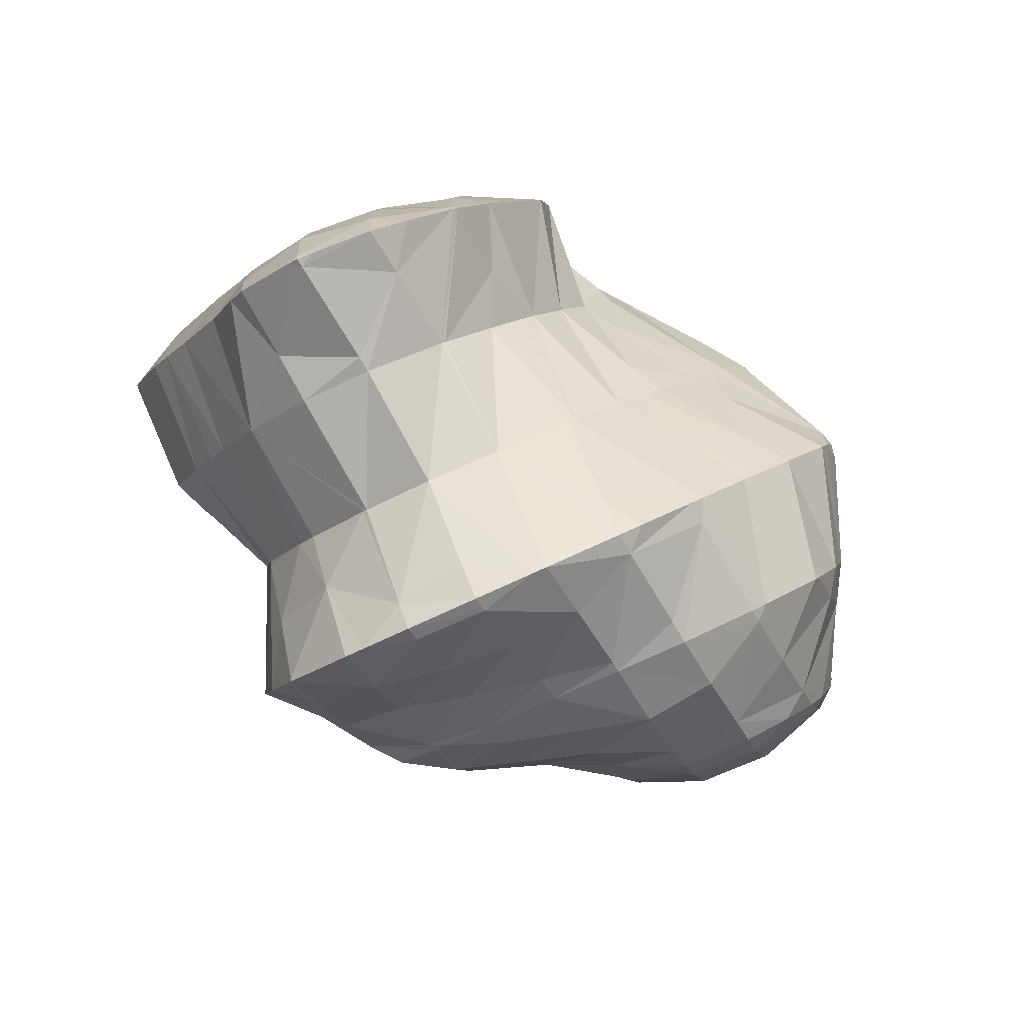
<metadata>
{"format":"obj","ext":"obj","renderer":"f3d","projection":"perspective","resolution":1024,"background":"white","views":[{"elev":44.8,"azim":-47.2,"up":"+Z"}]}
</metadata>
<code>
v 257.8 280.5 76.31
v 257.6 281.1 75.78
v 257.4 281.2 76.21
v 256.5 281 77.61
v 257.7 279.3 77.88
v 255.5 280.5 78.81
v 256.6 278.7 79.03
v 254.4 279.7 79.89
v 255.2 278.3 80
v 253.2 278.9 80.92
v 253.7 277.9 80.95
v 252 277.8 81.85
v 252.1 277.7 81.85
v 251.9 277.6 81.94
v 256.5 282.4 74.59
v 256 282.6 75.74
v 255.1 282.4 77.09
v 254.1 281.8 78.29
v 253 281.1 79.42
v 251.9 280.4 80.51
v 250.8 279.5 81.54
v 250.1 277.6 82.55
v 249.6 278.5 82.46
v 248.8 277.7 82.92
v 255.7 283.3 73.71
v 255.5 283.6 73.43
v 255.4 283.7 73.6
v 254.6 283.8 75.17
v 253.7 283.5 76.47
v 252.6 282.9 77.67
v 251.6 282.3 78.8
v 250.5 281.5 79.89
v 249.4 280.7 80.94
v 248.2 279.8 81.91
v 247.2 278.2 82.84
v 246.9 278.5 82.74
v 246.8 278.4 82.79
v 254.2 284.7 72.52
v 254 284.9 73.03
v 253.2 284.9 74.53
v 252.2 284.5 75.8
v 251.1 283.9 76.97
v 250.1 283.2 78.09
v 248.9 282.4 79.14
v 247.8 281.4 80.13
v 246.6 280.4 81.05
v 246.7 278.6 82.58
v 246 279.8 81.4
v 252.7 285.7 71.81
v 252.5 285.9 72.34
v 251.7 285.9 73.81
v 250.7 285.4 75.06
v 249.6 284.8 76.22
v 248.5 283.9 77.27
v 247.3 282.9 78.2
v 246.3 281.5 79.22
v 246.3 281.9 78.79
v 246.1 280.4 80.71
v 251 286.6 71.34
v 250.9 286.6 71.51
v 250.1 286.6 73
v 249.1 286.2 74.24
v 248 285.4 75.35
v 246.8 284.3 76.28
v 246.3 282.9 77.58
v 246.2 283.7 76.6
v 250.6 286.7 71.33
v 248.5 286.9 71.82
v 248.4 286.9 71.95
v 247.4 286.4 73.19
v 246.4 285.5 74.32
v 246.6 285.8 73.89
v 246.2 284.3 75.89
v 248.3 286.9 71.91
v 247.2 286.3 73.05
v 259.1 277.4 74.3
v 259.6 278.1 73.26
v 259 278.1 74.37
v 257.9 277.4 75.55
v 257.9 276.9 75.39
v 257.6 276.9 75.59
v 259.7 278.4 72.91
v 259.2 279.7 71.43
v 258.7 280.1 72.71
v 257.9 280.3 74.31
v 256.3 276.6 76.33
v 254.9 276.3 77.29
v 253.3 276 78.21
v 252.8 275.9 78.43
v 252.5 276.8 79.9
v 251.9 277.5 81.71
v 258.9 280.2 70.87
v 258.5 281.2 69.8
v 258.1 281.5 70.7
v 257.4 281.7 72.31
v 256.7 282.1 73.98
v 251.5 275.8 78.99
v 249.6 275.8 79.72
v 249.1 277 81.74
v 249.5 275.8 79.75
v 258.1 282.1 68.78
v 257.8 282.7 68.16
v 257.6 282.8 68.68
v 256.8 283 70.27
v 256 283 71.81
v 247.1 276.2 79.99
v 247.1 276.5 80.31
v 246.9 278.2 82.6
v 256.9 284 66.78
v 256.3 284.3 68.19
v 255.4 284.2 69.68
v 254.6 284.2 71.19
v 245.7 277.3 79.2
v 245.9 278.4 80.04
v 255.5 285 66.05
v 254.8 285.2 67.47
v 253.9 285.1 68.93
v 253.1 285.1 70.46
v 245.1 279 77.74
v 245.1 278.8 77.65
v 253.1 285.4 66.45
v 253 285.4 66.51
v 252.2 285.5 67.93
v 251.4 285.6 69.49
v 245.1 280.1 76.01
v 245.1 280.7 75.34
v 245.1 278.8 77.62
v 251.4 285.3 67.34
v 249.9 285 68.3
v 248.6 285.1 69.57
v 248.7 284.8 68.99
v 245.3 282.7 72.82
v 245.3 282.7 72.73
v 245.1 281.5 74.38
v 248.4 284.6 69.27
v 247.2 284.1 70.39
v 246.2 283.4 71.57
v 261 273.9 72.5
v 261.2 274.9 71.26
v 260.7 275.3 72.68
v 259.7 274.7 73.91
v 259.9 273.3 73.67
v 258.4 273.4 74.77
v 258.5 273 74.67
v 258 272.9 74.93
v 261.2 275.1 70.94
v 260.6 276.4 69.55
v 260.3 277.2 70.97
v 259.8 278.1 72.9
v 256.4 275.5 76.1
v 256.7 272.8 75.54
v 255 273.6 76.63
v 255 272.6 76.38
v 254.2 272.5 76.71
v 260.3 277.1 68.86
v 259.9 277.9 67.99
v 259.7 278.4 68.85
v 259.3 279.4 70.87
v 253.1 272.5 77.14
v 251.3 273 78.05
v 251.2 272.4 77.86
v 251 272.4 77.92
v 259 279.2 66.58
v 258.7 280.6 68.75
v 248.6 272.9 78.25
v 248.5 272.9 78.25
v 258.9 279.3 66.52
v 257.8 280.4 65.57
v 257.8 281 66.26
v 246.7 273.7 77.92
v 256.2 281.3 65.05
v 256.4 282.3 65.7
v 245.5 274.8 76.92
v 255.9 281.3 65.08
v 253.6 281.6 65.63
v 245.5 274.9 76.81
v 245.1 278.7 77.6
v 244.8 276.3 75.36
v 253.5 281.6 65.66
v 251.6 283.7 67.03
v 251.8 281.4 66.59
v 250.2 282.1 67.75
v 250.3 281.1 67.56
v 249.3 280.9 68.18
v 244.8 278.1 73.22
v 244.8 278.4 73.31
v 244.8 278.2 73.1
v 244.7 276.8 74.85
v 248.3 284.3 69.16
v 248.7 280.8 68.48
v 247.1 283.2 70.09
v 247.4 280.4 69.52
v 246.1 282.6 71.27
v 246.3 279.8 70.65
v 245.4 279.1 71.87
v 259.8 269.8 72.67
v 259.8 269.8 72.64
v 259.8 269.8 72.68
v 258.9 269.5 74
v 258.8 269.1 73.85
v 258.1 268.7 74.56
v 260.8 271.8 69.83
v 261 272.5 68.85
v 261.2 274.3 70.69
v 260.3 270.8 71.27
v 256.9 271.7 75.36
v 257.6 268.6 74.91
v 255.5 269.9 75.93
v 255.8 268.5 75.71
v 254.5 268.5 76.15
v 263.3 275.4 64.02
v 263.4 275.7 63.49
v 263.2 275.7 64.02
v 262.2 275.6 65.52
v 262.6 274.5 65.48
v 261.4 275.4 67.03
v 261.8 273.8 66.88
v 260.7 275.9 68.82
v 261.2 272.9 68.32
v 253.3 271.3 76.92
v 253.8 268.5 76.4
v 251.7 269 77.24
v 251.8 268.4 77.12
v 251.4 268.4 77.25
v 263.1 276.8 62.13
v 262.8 277.2 61.74
v 262.7 277.3 62.03
v 261.9 277.4 63.67
v 261 277.2 65.19
v 260.2 277.4 66.83
v 249.3 269.7 77.85
v 249.5 268.6 77.65
v 248.7 268.7 77.76
v 261.7 277.8 61.49
v 261.1 278.1 61.39
v 260.4 278.4 62.99
v 259.6 278.5 64.63
v 259 279.2 66.55
v 246.6 269.3 77.8
v 258.7 278.5 61.84
v 258.6 278.6 61.9
v 258 279.2 63.8
v 245.3 271.1 77.58
v 246.3 269.4 77.74
v 244.8 270.1 77.4
v 258.6 278.6 61.86
v 256.6 278.6 62.71
v 255.5 278.6 63.21
v 243.7 271.9 76.79
v 243.3 271.1 76.7
v 254.7 278.5 63.55
v 253.4 281.3 65.56
v 252.9 278.4 64.44
v 252 278.4 64.88
v 243.7 274.6 75.52
v 242.5 272 75.99
v 242.2 272.3 75.65
v 251.1 278.3 65.26
v 249.4 278.1 66.14
v 248.3 278 66.7
v 244.7 278.1 73.15
v 243.1 276 73.55
v 241.6 274 73.98
v 241.6 273.9 73.99
v 247.7 277.9 66.99
v 246.2 277.6 67.94
v 244.8 277.2 68.92
v 243.4 276.8 69.91
v 242.4 276.1 71.07
v 241.9 275.1 72.45
v 241.6 273.9 73.94
v 259.8 269.8 72.65
v 258.6 268.7 73.61
v 259.7 270.4 68.84
v 258.7 268.9 68.97
v 258.5 268.5 69.57
v 257.7 267.6 70.84
v 256.7 266.9 71.99
v 255.6 266.3 73.05
v 254.3 266 73.86
v 254.2 266.2 74.11
v 263.2 273.1 61.15
v 263.3 273.3 60.87
v 263.3 273.8 61.4
v 262.5 272.3 62.64
v 261.6 271.6 64.04
v 260.7 270.9 65.42
v 259.8 270.2 66.78
v 259.1 269.4 68.17
v 254.1 266 73.95
v 251.9 266.1 74.55
v 251.4 266.2 74.63
v 251.4 268 76.74
v 262.8 274.7 59.16
v 262.7 274.8 59.05
v 262.7 274.9 59.17
v 249.3 266.8 74.58
v 249.3 267.2 75.13
v 248.9 268.4 77.18
v 262.5 274.9 59.02
v 261 277.7 61.04
v 260.8 275.5 58.99
v 247.7 267.7 74.01
v 247.7 267.9 74.28
v 247.1 268.7 76.12
v 259.5 275.6 59.45
v 257.9 275.7 60.06
v 246.5 268.9 73.07
v 246.3 269.2 73.74
v 245.6 269.6 75.38
v 244.9 269.9 77
v 257.4 275.7 60.27
v 255.6 275.7 61.2
v 254.5 275.6 61.71
v 245.3 270.1 72.05
v 244.9 270.5 73.21
v 244.2 270.7 74.73
v 243.4 271 76.32
v 253.7 275.6 62.06
v 252 275.4 62.98
v 250.7 275.3 63.63
v 244.5 271.1 71.06
v 244.3 271.5 71.01
v 244.4 271.4 70.77
v 243.6 271.9 72.72
v 242.8 272 74.2
v 250.3 275.2 63.87
v 248.9 274.9 64.88
v 247.7 277.1 66.76
v 247.6 274.4 65.94
v 246.3 275.4 67.37
v 246.3 273.9 66.99
v 245 274 68.16
v 245 273.4 68.03
v 244 273.6 69.41
v 244.3 272.6 69.3
v 243.2 273.7 70.92
v 242.4 273.7 72.42
v 241.6 273.9 73.94
v 258.1 268.1 69.25
v 256.9 267 70.17
v 255.9 266.3 71.29
v 255 266 72.56
v 263.1 273.1 61.04
v 261.9 272.1 62.17
v 260.7 271.1 63.28
v 259.3 269.7 64.22
v 257.9 268 64.87
v 257.9 267.9 64.94
v 257.2 267.1 66.4
v 256.2 266.4 67.62
v 255.2 265.7 68.71
v 253.9 265.2 69.71
v 253.3 265.1 70.06
v 252.8 265.2 70.94
v 252.2 265.5 72.56
v 251.5 266 74.26
v 262.7 274.7 59.08
v 261.4 273.5 60.09
v 260.2 272.5 61.21
v 259 271.5 62.3
v 257.6 270.1 63.18
v 256.9 269.3 63.49
v 252.1 265.1 70.43
v 250.7 265.3 70.6
v 250.4 265.6 71.39
v 249.7 266.1 73.12
v 260 274.8 59.54
v 258.8 273.7 60.6
v 257.6 272.7 61.69
v 256.3 271.5 62.68
v 254.9 269.9 63.42
v 249.3 266.4 69.8
v 248.9 266.5 70.68
v 248.2 266.9 72.33
v 257.5 275.4 60.28
v 256.3 274.2 61.27
v 255 273.1 62.27
v 254.9 269.9 63.43
v 253.8 271.9 63.22
v 252.5 270.5 64.06
v 252.7 270.1 64.08
v 251.9 269.9 64.54
v 249.4 268.2 67.51
v 249.3 268.4 67.5
v 249.6 268.5 67.14
v 248.5 268.3 68.93
v 249.2 267 69.06
v 247.6 268.2 70.33
v 246.8 268.3 71.84
v 253.9 275.1 62.05
v 252.7 273.8 62.99
v 251.4 272.7 63.95
v 251.2 269.8 65.03
v 250.3 271.8 65.01
v 249.2 271.1 66.15
v 250.1 269.1 66.18
v 248.2 270.5 67.35
v 247.2 270.1 68.59
v 246.3 269.7 69.88
v 245.5 269.8 71.37
v 250.4 274.9 63.85
v 249.2 273.9 64.84
v 248.1 273.1 65.92
v 247 272.3 67.03
v 246 271.7 68.17
v 245 271.2 69.43
v 257.8 267.9 64.91
v 256.7 267 66.05
v 255.6 266.3 67.17
v 254.6 265.6 68.29
v 253.6 265.2 69.49
v 256.2 268.5 63.98
v 255.1 267.6 65.04
v 254 266.8 66.16
v 253 266.1 67.3
v 252 265.6 68.49
v 251.1 265.3 69.79
v 254.9 269.9 63.43
v 253.7 268.7 64.35
v 252.5 267.8 65.44
v 251.5 267.1 66.59
v 250.5 266.6 67.8
v 249.6 266.4 69.13
v 251.3 269.4 65.03
v 250.2 268.8 66.19
g foo
f 1 2 3
f 1 3 4
f 1 4 5
f 5 4 6
f 5 6 7
f 7 6 8
f 7 8 9
f 9 8 10
f 9 10 11
f 11 10 12
f 11 12 13
f 14 13 12
f 15 16 3
f 15 3 2
f 17 4 16
f 4 3 16
f 18 6 17
f 6 4 17
f 19 8 18
f 8 6 18
f 20 10 19
f 10 8 19
f 21 12 20
f 12 10 20
f 14 12 22
f 22 12 23
f 23 12 21
f 24 22 23
f 25 26 27
f 25 27 15
f 15 27 16
f 16 27 28
f 29 17 28
f 17 16 28
f 30 18 29
f 18 17 29
f 31 19 30
f 19 18 30
f 32 20 31
f 20 19 31
f 33 21 32
f 21 20 32
f 34 23 33
f 23 21 33
f 24 23 35
f 35 23 36
f 36 23 34
f 37 35 36
f 38 39 27
f 38 27 26
f 40 28 39
f 28 27 39
f 41 29 40
f 29 28 40
f 42 30 41
f 30 29 41
f 43 31 42
f 31 30 42
f 44 32 43
f 32 31 43
f 45 33 44
f 33 32 44
f 46 34 45
f 34 33 45
f 47 36 48
f 48 36 46
f 46 36 34
f 47 37 36
f 49 50 39
f 49 39 38
f 51 40 50
f 40 39 50
f 52 41 51
f 41 40 51
f 53 42 52
f 42 41 52
f 54 43 53
f 43 42 53
f 55 44 54
f 44 43 54
f 56 45 57
f 57 45 55
f 55 45 44
f 58 46 45
f 58 45 56
f 58 48 46
f 59 60 50
f 59 50 49
f 61 51 60
f 51 50 60
f 62 52 61
f 52 51 61
f 63 53 62
f 53 52 62
f 64 54 63
f 54 53 63
f 65 55 66
f 66 55 64
f 64 55 54
f 65 57 55
f 59 67 60
f 68 69 67
f 67 69 60
f 60 69 61
f 70 62 69
f 62 61 69
f 71 63 72
f 72 63 70
f 70 63 62
f 73 64 63
f 73 63 71
f 73 66 64
f 68 74 69
f 75 70 69
f 75 69 74
f 75 72 70
f 76 77 78
f 76 78 79
f 76 79 80
f 81 80 79
f 82 83 84
f 82 84 77
f 77 84 78
f 78 84 85
f 2 1 85
f 1 79 85
f 79 78 85
f 81 79 86
f 79 1 86
f 1 5 86
f 7 87 5
f 87 86 5
f 9 88 7
f 88 87 7
f 89 88 90
f 90 88 11
f 11 88 9
f 90 11 13
f 90 13 91
f 91 13 14
f 92 93 94
f 92 94 83
f 83 94 84
f 84 94 95
f 96 85 95
f 85 84 95
f 85 15 2
f 85 96 15
f 89 90 97
f 98 90 91
f 98 97 90
f 14 22 99
f 14 99 100
f 14 100 91
f 91 100 98
f 99 22 24
f 101 102 103
f 101 103 93
f 93 103 94
f 94 103 104
f 105 95 104
f 95 94 104
f 26 25 105
f 25 96 105
f 96 95 105
f 96 25 15
f 106 99 107
f 106 100 99
f 35 108 24
f 24 108 99
f 99 108 107
f 108 35 37
f 109 110 103
f 109 103 102
f 111 104 110
f 104 103 110
f 112 105 111
f 105 104 111
f 105 38 26
f 105 112 38
f 113 107 114
f 113 106 107
f 48 114 47
f 47 114 108
f 108 114 107
f 108 37 47
f 115 116 110
f 115 110 109
f 117 111 116
f 111 110 116
f 118 112 117
f 112 111 117
f 112 49 38
f 112 118 49
f 119 56 57
f 114 120 113
f 120 114 58
f 120 58 119
f 56 119 58
f 114 48 58
f 115 121 116
f 122 123 121
f 121 123 116
f 116 123 117
f 124 118 123
f 118 117 123
f 118 59 49
f 118 124 59
f 66 125 65
f 66 126 125
f 57 65 119
f 119 65 127
f 127 65 125
f 127 120 119
f 122 128 123
f 129 124 123
f 129 123 128
f 130 67 59
f 130 59 124
f 130 124 131
f 131 124 129
f 130 68 67
f 72 132 71
f 72 133 132
f 71 132 73
f 132 134 73
f 134 126 66
f 134 66 73
f 131 135 130
f 130 135 68
f 68 135 74
f 74 135 136
f 74 136 75
f 136 137 75
f 137 133 72
f 137 72 75
f 138 139 140
f 138 140 141
f 138 141 142
f 142 141 143
f 142 143 144
f 145 144 143
f 146 147 148
f 146 148 139
f 139 148 140
f 140 148 149
f 77 76 149
f 76 141 149
f 141 140 149
f 143 76 80
f 143 141 76
f 143 80 81
f 143 81 150
f 143 150 145
f 145 150 151
f 151 150 152
f 151 152 153
f 154 153 152
f 155 156 157
f 155 157 147
f 147 157 148
f 148 157 158
f 83 82 158
f 82 149 158
f 149 148 158
f 149 82 77
f 150 81 86
f 152 86 87
f 152 150 86
f 154 152 159
f 152 87 159
f 87 88 159
f 160 161 89
f 89 161 88
f 88 161 159
f 162 161 160
f 163 164 157
f 163 157 156
f 93 92 164
f 92 158 164
f 158 157 164
f 158 92 83
f 160 89 97
f 162 160 165
f 160 97 165
f 97 98 165
f 166 165 98
f 166 98 100
f 167 168 169
f 169 102 101
f 169 101 164
f 169 164 167
f 167 164 163
f 164 101 93
f 106 170 100
f 170 166 100
f 171 172 169
f 171 169 168
f 169 109 102
f 169 172 109
f 113 173 106
f 173 170 106
f 171 174 172
f 172 174 109
f 174 175 109
f 175 115 109
f 176 177 178
f 176 173 177
f 177 173 120
f 120 173 113
f 175 179 121
f 175 121 115
f 180 122 181
f 122 121 181
f 121 179 181
f 181 182 180
f 181 183 182
f 184 182 183
f 185 186 187
f 126 186 125
f 186 185 125
f 185 188 125
f 177 127 178
f 178 127 188
f 188 127 125
f 177 120 127
f 180 128 122
f 182 129 128
f 182 128 180
f 131 129 182
f 131 182 184
f 131 184 189
f 189 184 190
f 190 191 189
f 190 192 191
f 192 193 191
f 192 194 193
f 133 193 132
f 193 194 132
f 194 195 132
f 186 134 187
f 187 134 195
f 195 134 132
f 186 126 134
f 189 135 131
f 191 136 135
f 191 135 189
f 193 137 136
f 193 136 191
f 193 133 137
f 196 197 198
f 196 198 199
f 196 199 200
f 201 200 199
f 202 203 204
f 139 138 204
f 204 138 202
f 202 138 205
f 198 197 142
f 197 205 142
f 205 138 142
f 199 142 144
f 199 198 142
f 199 144 145
f 199 145 206
f 199 206 201
f 201 206 207
f 207 206 208
f 207 208 209
f 210 209 208
f 211 212 213
f 211 213 214
f 211 214 215
f 215 214 216
f 215 216 217
f 217 216 218
f 217 218 219
f 218 147 146
f 218 146 204
f 218 204 219
f 219 204 203
f 204 146 139
f 206 145 151
f 208 151 153
f 208 206 151
f 208 153 154
f 208 154 220
f 208 220 210
f 210 220 221
f 221 220 222
f 221 222 223
f 224 223 222
f 225 226 227
f 225 227 212
f 212 227 213
f 213 227 228
f 229 214 228
f 214 213 228
f 230 216 229
f 216 214 229
f 156 155 230
f 155 218 230
f 218 216 230
f 218 155 147
f 220 154 159
f 222 159 161
f 222 220 159
f 222 161 162
f 222 162 231
f 222 231 224
f 224 231 232
f 233 232 231
f 226 234 227
f 235 236 234
f 234 236 227
f 227 236 228
f 237 229 236
f 229 228 236
f 238 230 237
f 230 229 237
f 230 163 156
f 230 238 163
f 231 162 165
f 165 166 231
f 231 166 233
f 233 166 239
f 240 241 236
f 240 236 235
f 242 237 241
f 237 236 241
f 168 167 242
f 167 238 242
f 238 237 242
f 238 167 163
f 243 244 170
f 244 239 170
f 239 166 170
f 245 244 243
f 240 246 241
f 247 242 241
f 247 241 246
f 242 247 168
f 247 248 168
f 248 171 168
f 249 170 173
f 249 243 170
f 245 243 249
f 245 249 250
f 248 251 174
f 248 174 171
f 252 175 253
f 175 174 253
f 174 251 253
f 254 252 253
f 255 176 178
f 249 173 176
f 249 176 255
f 249 255 256
f 256 255 257
f 256 250 249
f 252 179 175
f 254 258 252
f 252 258 179
f 179 258 181
f 181 258 183
f 258 259 183
f 183 260 184
f 183 259 260
f 261 185 187
f 261 188 185
f 261 262 188
f 178 188 255
f 188 262 255
f 262 263 255
f 257 255 263
f 257 263 264
f 260 265 190
f 260 190 184
f 190 265 192
f 265 266 192
f 192 266 194
f 266 267 194
f 194 267 195
f 267 268 195
f 187 195 261
f 261 195 269
f 269 195 268
f 270 262 261
f 270 261 269
f 271 263 262
f 271 262 270
f 271 264 263
f 272 197 196
f 272 196 200
f 272 200 273
f 273 200 201
f 274 203 202
f 274 202 275
f 275 202 276
f 276 202 205
f 197 272 205
f 272 277 205
f 277 276 205
f 278 272 273
f 278 277 272
f 273 201 278
f 201 207 278
f 207 279 278
f 280 279 281
f 281 279 209
f 209 279 207
f 281 209 210
f 282 283 284
f 212 211 284
f 284 211 282
f 282 211 285
f 215 286 211
f 286 285 211
f 217 287 215
f 287 286 215
f 219 288 217
f 288 287 217
f 203 274 219
f 274 289 219
f 289 288 219
f 289 274 275
f 280 281 290
f 281 210 290
f 210 221 290
f 221 291 290
f 292 291 293
f 293 291 223
f 223 291 221
f 293 223 224
f 294 295 296
f 296 226 225
f 296 225 284
f 296 284 294
f 294 284 283
f 284 225 212
f 297 293 298
f 297 292 293
f 232 299 224
f 224 299 293
f 293 299 298
f 299 232 233
f 295 300 296
f 301 234 226
f 301 226 296
f 301 296 302
f 302 296 300
f 301 235 234
f 303 298 304
f 303 297 298
f 305 304 299
f 304 298 299
f 299 233 239
f 299 239 305
f 302 306 301
f 301 306 235
f 306 307 235
f 307 240 235
f 308 304 309
f 308 303 304
f 310 309 305
f 309 304 305
f 244 311 239
f 239 311 305
f 305 311 310
f 311 244 245
f 307 312 246
f 307 246 240
f 246 312 247
f 312 313 247
f 247 314 248
f 247 313 314
f 315 309 316
f 315 308 309
f 317 316 310
f 316 309 310
f 318 317 311
f 317 310 311
f 311 245 250
f 311 250 318
f 314 319 251
f 314 251 248
f 251 319 253
f 319 320 253
f 253 321 254
f 253 320 321
f 322 323 324
f 322 315 323
f 315 316 323
f 316 325 323
f 326 325 317
f 325 316 317
f 257 326 256
f 256 326 318
f 318 326 317
f 318 250 256
f 321 327 258
f 321 258 254
f 258 327 259
f 327 328 259
f 329 260 330
f 260 259 330
f 259 328 330
f 330 331 329
f 330 332 331
f 332 333 331
f 332 334 333
f 334 335 333
f 334 336 335
f 336 324 335
f 324 323 335
f 323 337 335
f 338 337 325
f 337 323 325
f 339 338 326
f 338 325 326
f 326 257 264
f 326 264 339
f 329 265 260
f 331 266 265
f 331 265 329
f 333 267 266
f 333 266 331
f 335 268 267
f 335 267 333
f 337 269 268
f 337 268 335
f 338 270 269
f 338 269 337
f 339 271 270
f 339 270 338
f 339 264 271
f 340 275 276
f 340 276 277
f 340 277 341
f 341 277 278
f 341 278 342
f 342 278 279
f 342 279 343
f 343 279 280
f 344 283 282
f 344 282 285
f 344 285 345
f 345 285 286
f 345 286 346
f 346 286 287
f 346 287 347
f 347 287 348
f 348 287 349
f 349 287 288
f 289 350 288
f 350 349 288
f 275 340 289
f 340 351 289
f 351 350 289
f 352 340 341
f 352 351 340
f 353 341 342
f 353 352 341
f 354 353 355
f 353 342 355
f 342 343 355
f 290 356 280
f 280 356 343
f 343 356 355
f 356 290 291
f 356 291 357
f 357 291 292
f 358 295 294
f 283 344 294
f 294 344 358
f 358 344 359
f 360 359 345
f 359 344 345
f 361 360 346
f 360 345 346
f 362 361 347
f 361 346 347
f 348 362 347
f 348 363 362
f 354 355 364
f 365 364 366
f 364 355 366
f 355 356 366
f 367 366 357
f 366 356 357
f 357 292 297
f 357 297 367
f 358 300 295
f 300 358 302
f 302 358 368
f 368 358 359
f 369 368 360
f 368 359 360
f 370 369 361
f 369 360 361
f 371 370 362
f 370 361 362
f 363 371 362
f 363 372 371
f 373 366 374
f 373 365 366
f 375 374 367
f 374 366 367
f 367 297 303
f 367 303 375
f 368 306 302
f 306 368 307
f 307 368 376
f 376 368 369
f 377 376 370
f 376 369 370
f 378 377 371
f 377 370 371
f 372 379 371
f 379 380 371
f 380 378 371
f 379 381 380
f 379 382 381
f 383 381 382
f 384 385 386
f 384 387 385
f 384 388 387
f 388 373 387
f 373 374 387
f 374 389 387
f 390 389 375
f 389 374 375
f 375 303 308
f 375 308 390
f 376 312 307
f 377 313 312
f 377 312 376
f 313 377 314
f 314 377 391
f 391 377 378
f 392 391 380
f 391 378 380
f 393 392 381
f 392 380 381
f 383 394 381
f 394 395 381
f 395 393 381
f 394 396 395
f 394 397 396
f 397 386 396
f 386 385 396
f 385 398 396
f 399 398 387
f 398 385 387
f 400 399 389
f 399 387 389
f 401 400 390
f 400 389 390
f 390 308 315
f 390 315 401
f 391 319 314
f 392 320 319
f 392 319 391
f 320 392 321
f 321 392 402
f 402 392 393
f 403 402 395
f 402 393 395
f 404 403 396
f 403 395 396
f 405 404 398
f 404 396 398
f 406 405 399
f 405 398 399
f 407 406 400
f 406 399 400
f 324 407 322
f 322 407 401
f 401 407 400
f 401 315 322
f 402 327 321
f 403 328 327
f 403 327 402
f 404 330 328
f 404 328 403
f 405 332 330
f 405 330 404
f 406 334 332
f 406 332 405
f 407 336 334
f 407 334 406
f 407 324 336
f 408 348 349
f 408 349 350
f 408 350 409
f 409 350 351
f 409 351 410
f 410 351 352
f 410 352 411
f 411 352 353
f 411 353 412
f 412 353 354
f 413 363 348
f 413 348 408
f 414 413 409
f 413 408 409
f 415 414 410
f 414 409 410
f 416 415 411
f 415 410 411
f 417 416 412
f 416 411 412
f 364 418 354
f 354 418 412
f 412 418 417
f 418 364 365
f 419 372 363
f 419 363 413
f 420 419 414
f 419 413 414
f 421 420 415
f 420 414 415
f 422 421 416
f 421 415 416
f 423 422 417
f 422 416 417
f 424 423 418
f 423 417 418
f 418 365 373
f 418 373 424
f 419 379 372
f 420 382 379
f 420 379 419
f 382 420 383
f 383 420 425
f 425 420 421
f 426 425 422
f 425 421 422
f 386 426 384
f 384 426 423
f 423 426 422
f 424 388 384
f 424 384 423
f 424 373 388
f 425 394 383
f 426 397 394
f 426 394 425
f 426 386 397
g

</code>
